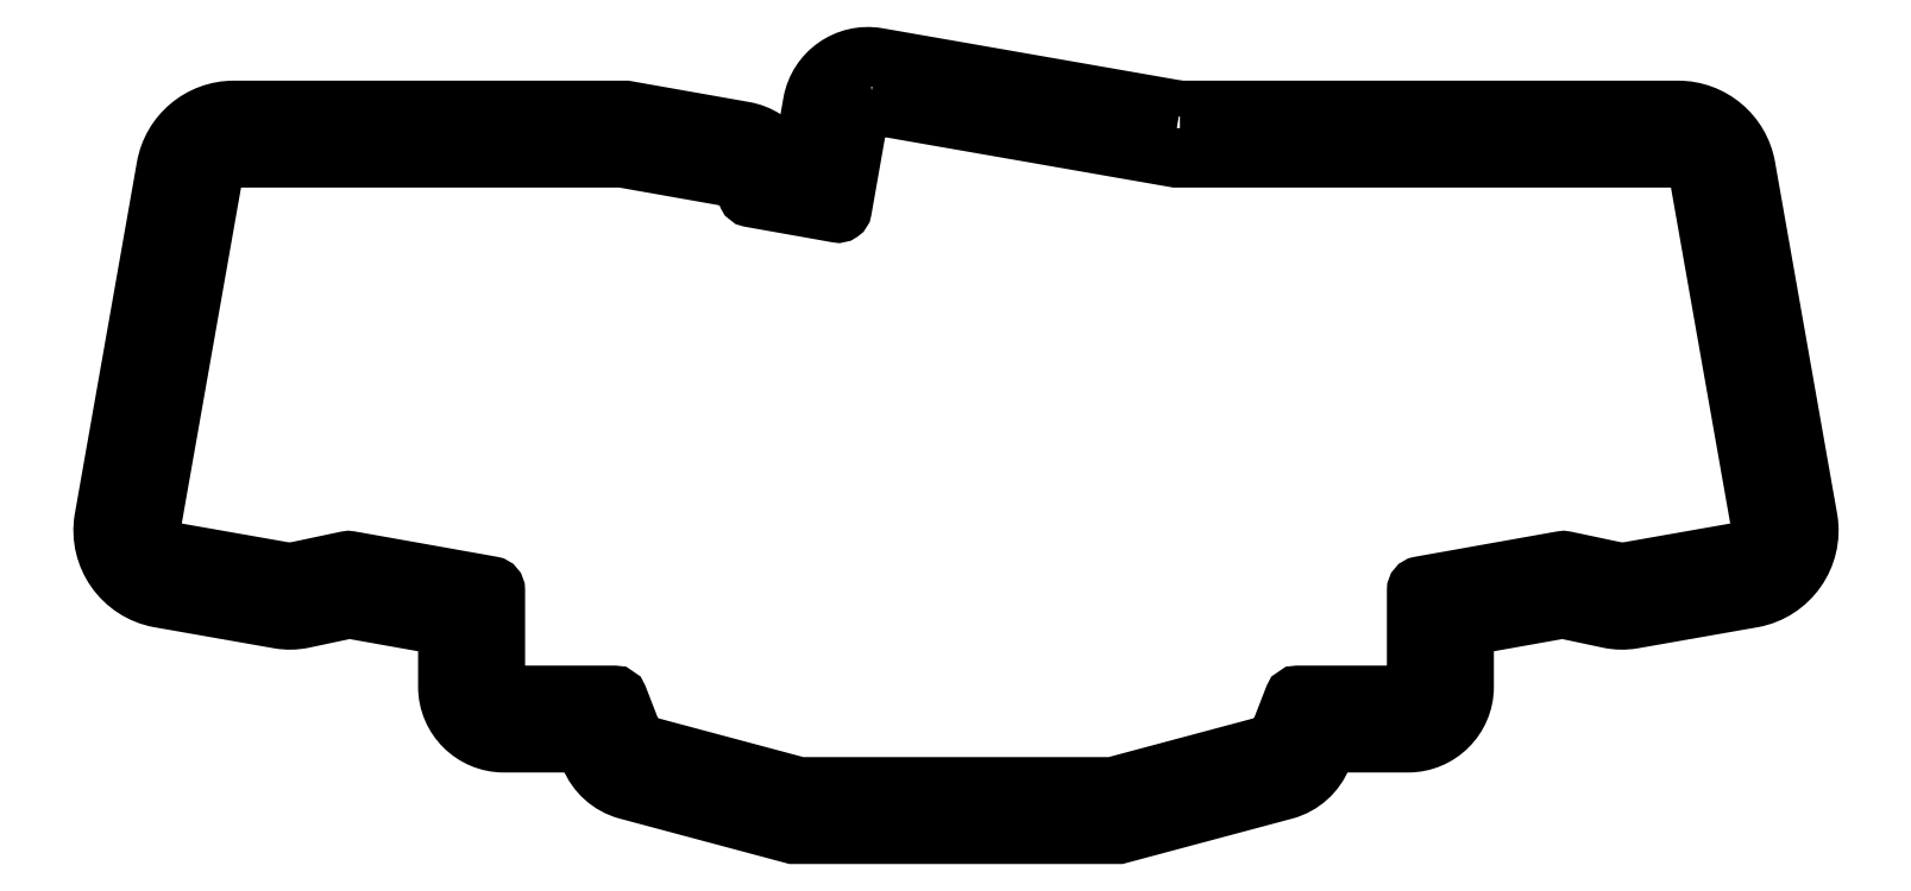
<metadata>
{"format":"dxf","ext":"dxf","renderer":"ezdxf+matplotlib","layout":"modelspace","background":"white","min_lineweight":24,"dpi":150}
</metadata>
<code>
0
SECTION
2
ENTITIES
0
CIRCLE
8
0
10
-10.64
20
57.15
30
0
40
1.875
210
0
220
-0
230
1
0
CIRCLE
8
0
10
-129.5
20
-17.48
30
0
40
1.875
210
0
220
-0
230
1
0
CIRCLE
8
0
10
-76.48
20
-25.49
30
0
40
1.875
210
0
220
-0
230
1
0
CIRCLE
8
0
10
-64.03
20
49.16
30
0
40
1.875
210
0
220
-0
230
1
0
CIRCLE
8
0
10
129.5
20
-17.48
30
0
40
1.875
210
0
220
-0
230
1
0
CIRCLE
8
0
10
118.5
20
47.5
30
0
40
1.875
210
0
220
-0
230
1
0
CIRCLE
8
0
10
52.92
20
-49.63
30
0
40
1.875
210
0
220
-0
230
1
0
CIRCLE
8
0
10
34.99
20
49.16
30
0
40
1.875
210
0
220
-0
230
1
0
CIRCLE
8
0
10
76.48
20
-25.49
30
0
40
1.875
210
0
220
-0
230
1
0
CIRCLE
8
0
10
-52.92
20
-49.63
30
0
40
1.875
210
0
220
-0
230
1
0
CIRCLE
8
0
10
-118.5
20
47.5
30
0
40
1.875
210
0
220
-0
230
1
0
LWPOLYLINE
8
0
90
36
70
1
43
0
10
35.31
20
52.91
10
-12.42
20
61.26
42
0.4102
10
-22.6
20
54.12
10
-23.02
20
51.72
10
-24.16
20
45.29
10
-27.68
20
45.92
42
0.2003
10
-33.42
20
49.61
10
-52.06
20
52.91
10
-113.9
20
52.91
42
0.3639
10
-124.6
20
43.95
10
-134.4
20
-11.64
42
0.4076
10
-125.7
20
-24.07
10
-106.7
20
-27.4
42
0.09284
10
-103.1
20
-27.34
10
-95.71
20
-25.79
10
-80.16
20
-28.56
10
-80.15
20
-38.13
42
0.4106
10
-71.35
20
-46.94
10
-58.58
20
-46.94
10
-57.74
20
-49.1
42
0.2341
10
-51.88
20
-54.37
10
-25.66
20
-61.39
10
25.66
20
-61.39
10
51.88
20
-54.37
42
0.2341
10
57.74
20
-49.1
10
58.58
20
-46.94
10
71.35
20
-46.94
42
0.4106
10
80.15
20
-38.13
10
80.16
20
-28.56
10
95.71
20
-25.79
10
103.1
20
-27.34
42
0.09284
10
106.7
20
-27.4
10
125.7
20
-24.07
42
0.4076
10
134.4
20
-11.64
10
124.6
20
43.95
42
0.3638
10
113.9
20
52.91
0
LWPOLYLINE
8
0
90
45
70
1
43
0
10
-13.67
20
53.87
10
34.66
20
45.41
10
113.9
20
45.41
42
-0.3637
10
117.2
20
42.65
10
127
20
-12.88
42
-0.4023
10
124.3
20
-16.69
10
105.5
20
-20.01
42
-0.08954
10
104.6
20
-20
10
96.14
20
-18.21
42
0.09348
10
95.52
20
-18.2
10
73.19
20
-22.19
42
0.3661
10
72.66
20
-22.83
10
72.65
20
-38.1
42
-0.405
10
71.32
20
-39.44
10
53.88
20
-39.44
42
0.3097
10
53.28
20
-39.85
10
50.76
20
-46.35
42
-0.226
10
49.88
20
-47.14
10
24.68
20
-53.89
10
-24.68
20
-53.89
10
-49.88
20
-47.14
42
-0.226
10
-50.76
20
-46.35
10
-53.28
20
-39.85
42
0.3097
10
-53.88
20
-39.44
10
-71.32
20
-39.44
42
-0.405
10
-72.65
20
-38.1
10
-72.66
20
-22.83
42
0.3661
10
-73.19
20
-22.19
10
-95.52
20
-18.2
42
0.09348
10
-96.14
20
-18.21
10
-104.6
20
-20
42
-0.08954
10
-105.5
20
-20.01
10
-124.3
20
-16.69
42
-0.4023
10
-127
20
-12.88
10
-117.2
20
42.65
42
-0.3637
10
-113.9
20
45.41
10
-52.72
20
45.41
10
-34.73
20
42.23
42
-0.2506
10
-33.73
20
41.44
10
-32.89
20
39.52
42
0.2351
10
-32.43
20
39.15
10
-18.71
20
36.7
42
0.4192
10
-17.96
20
37.23
10
-15.64
20
50.42
10
-15.22
20
52.78
42
-0.4047
0
ENDSEC
0
EOF

</code>
